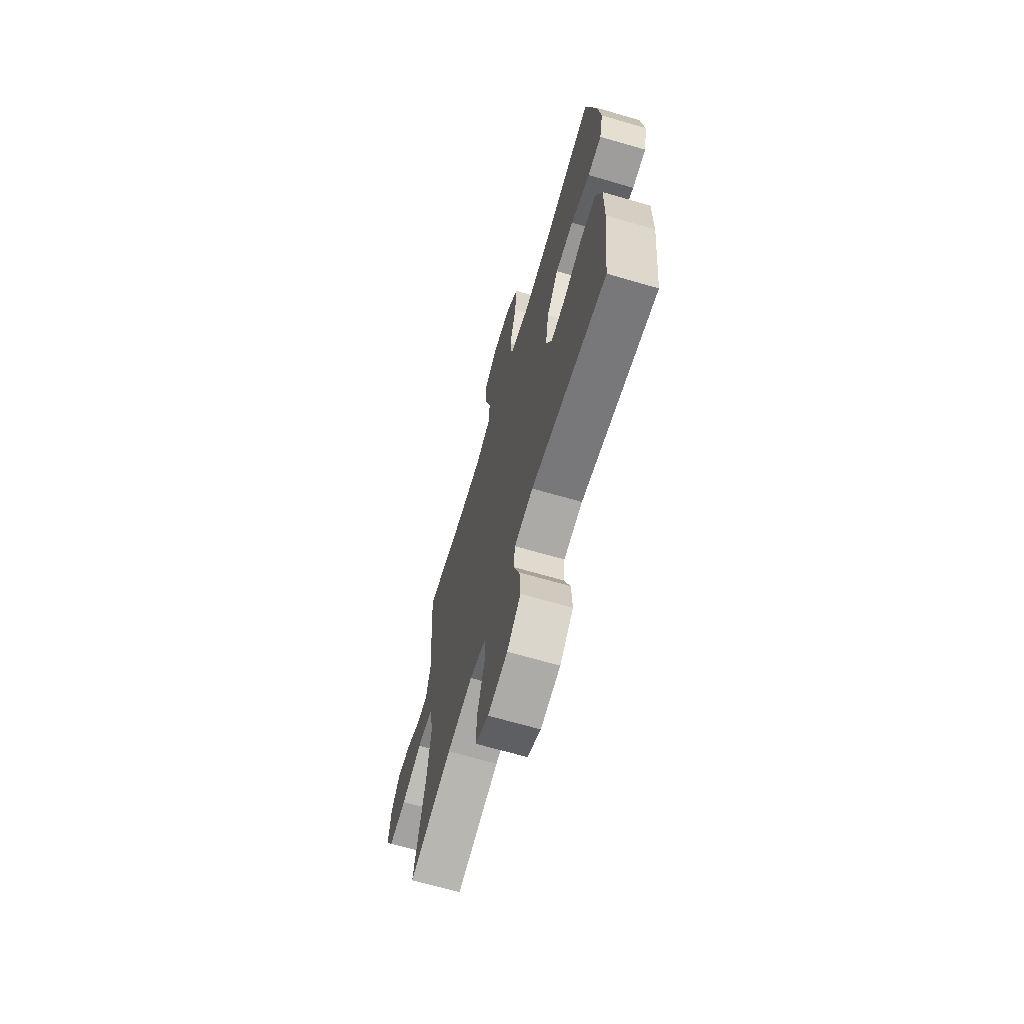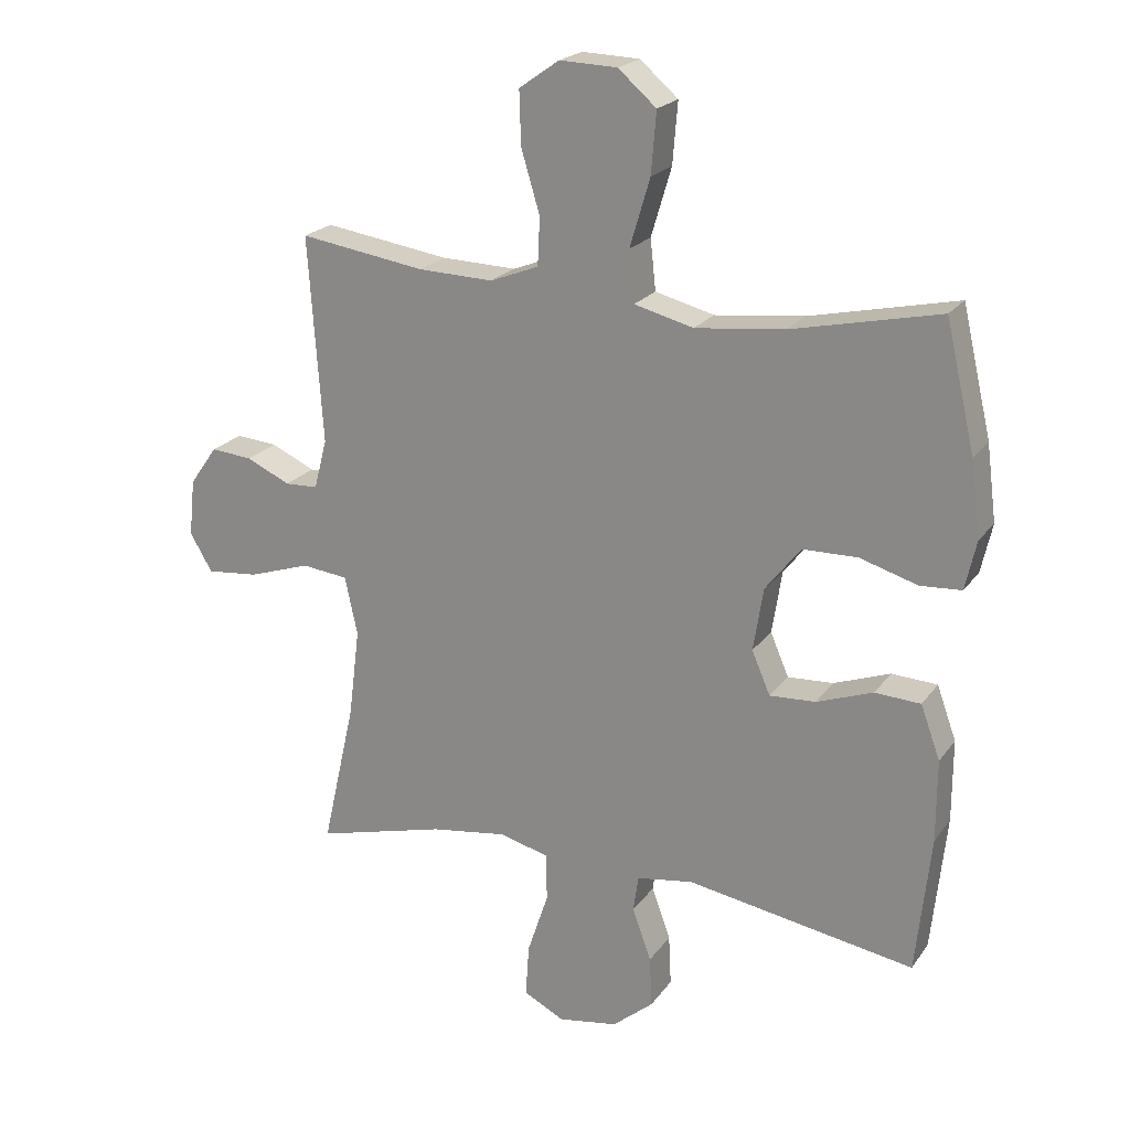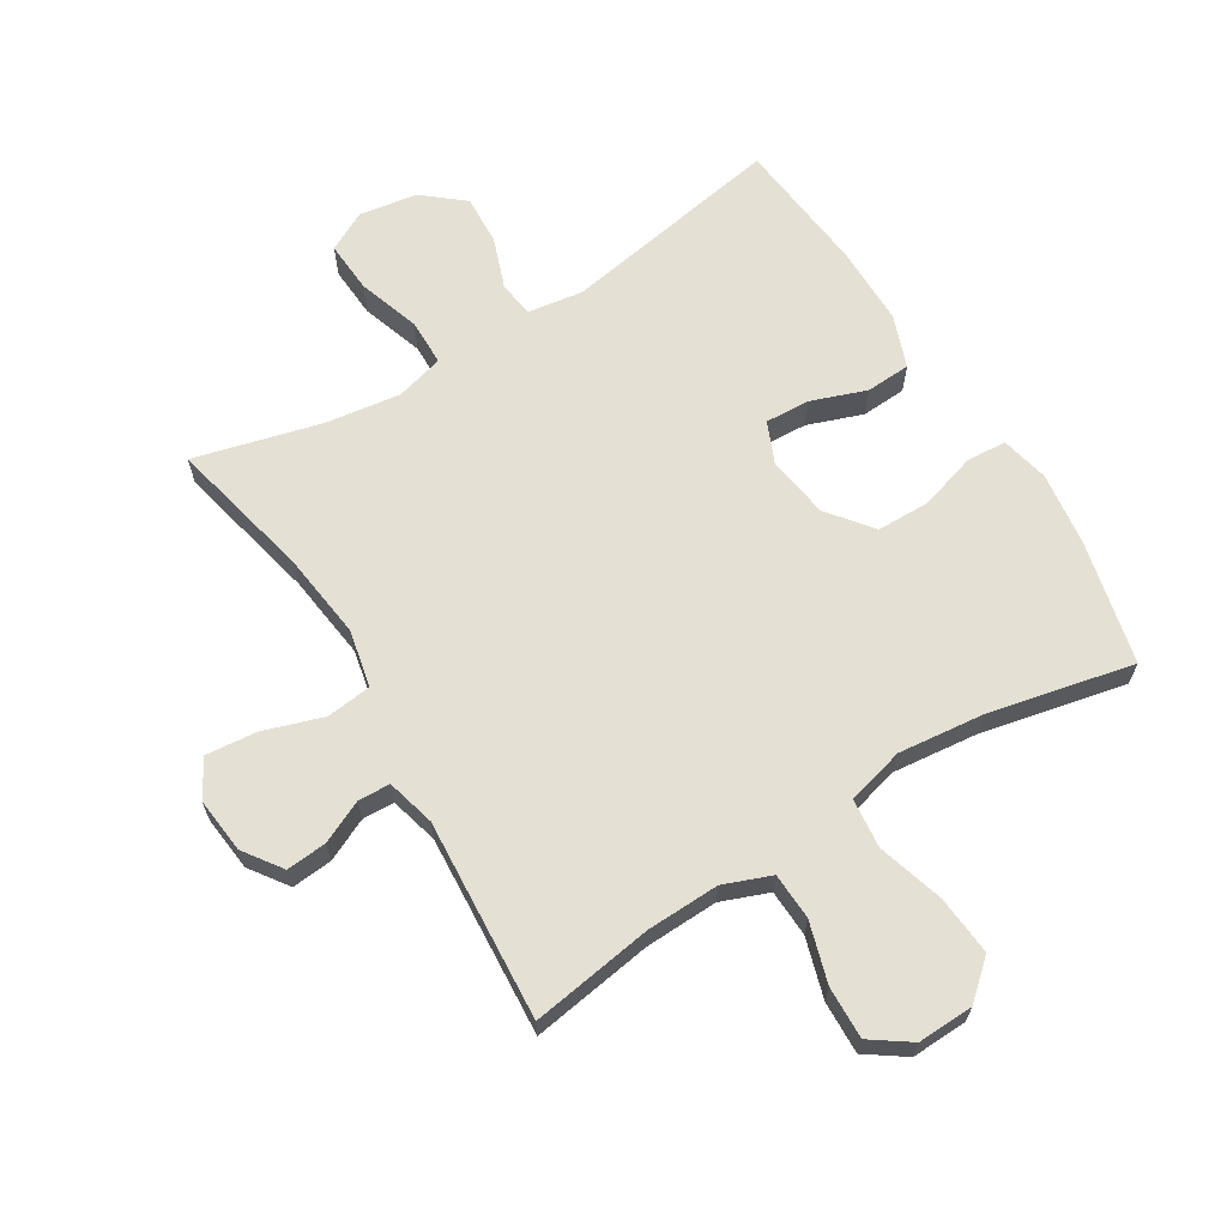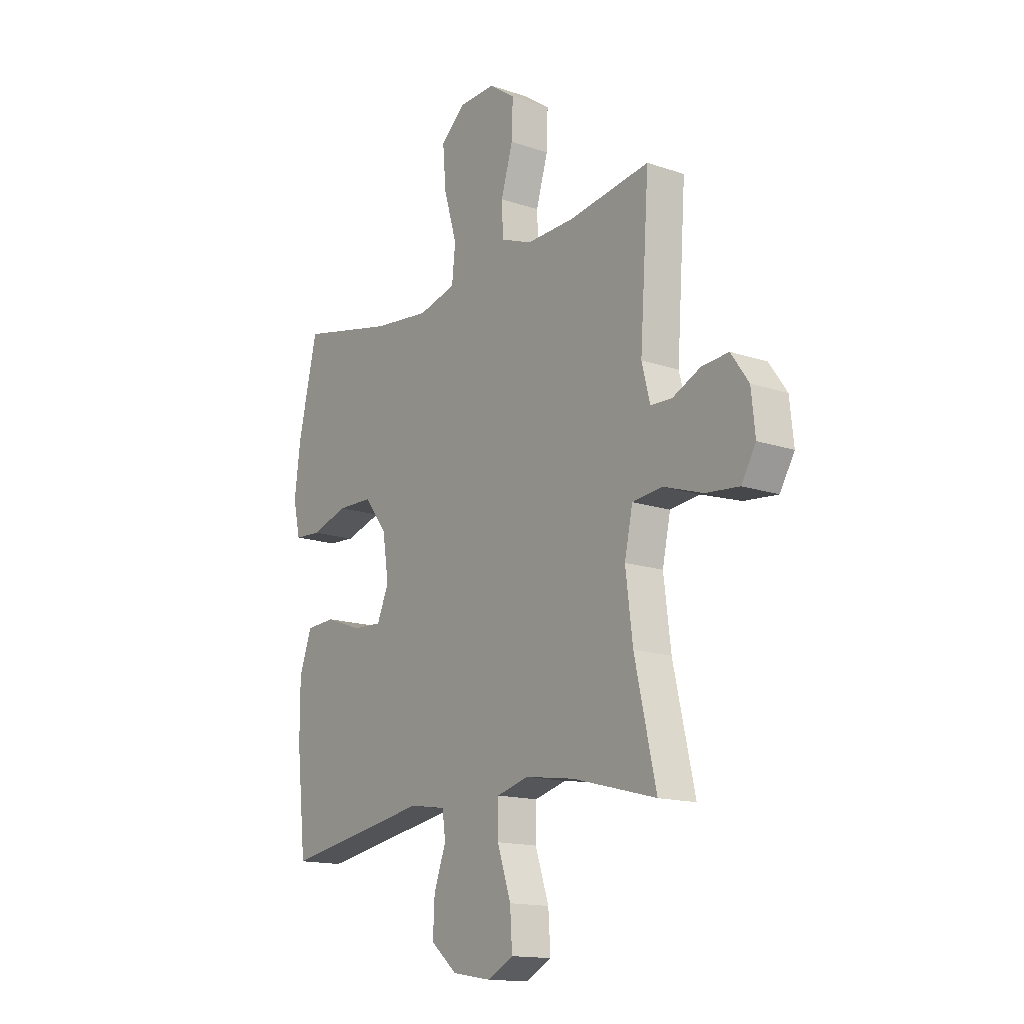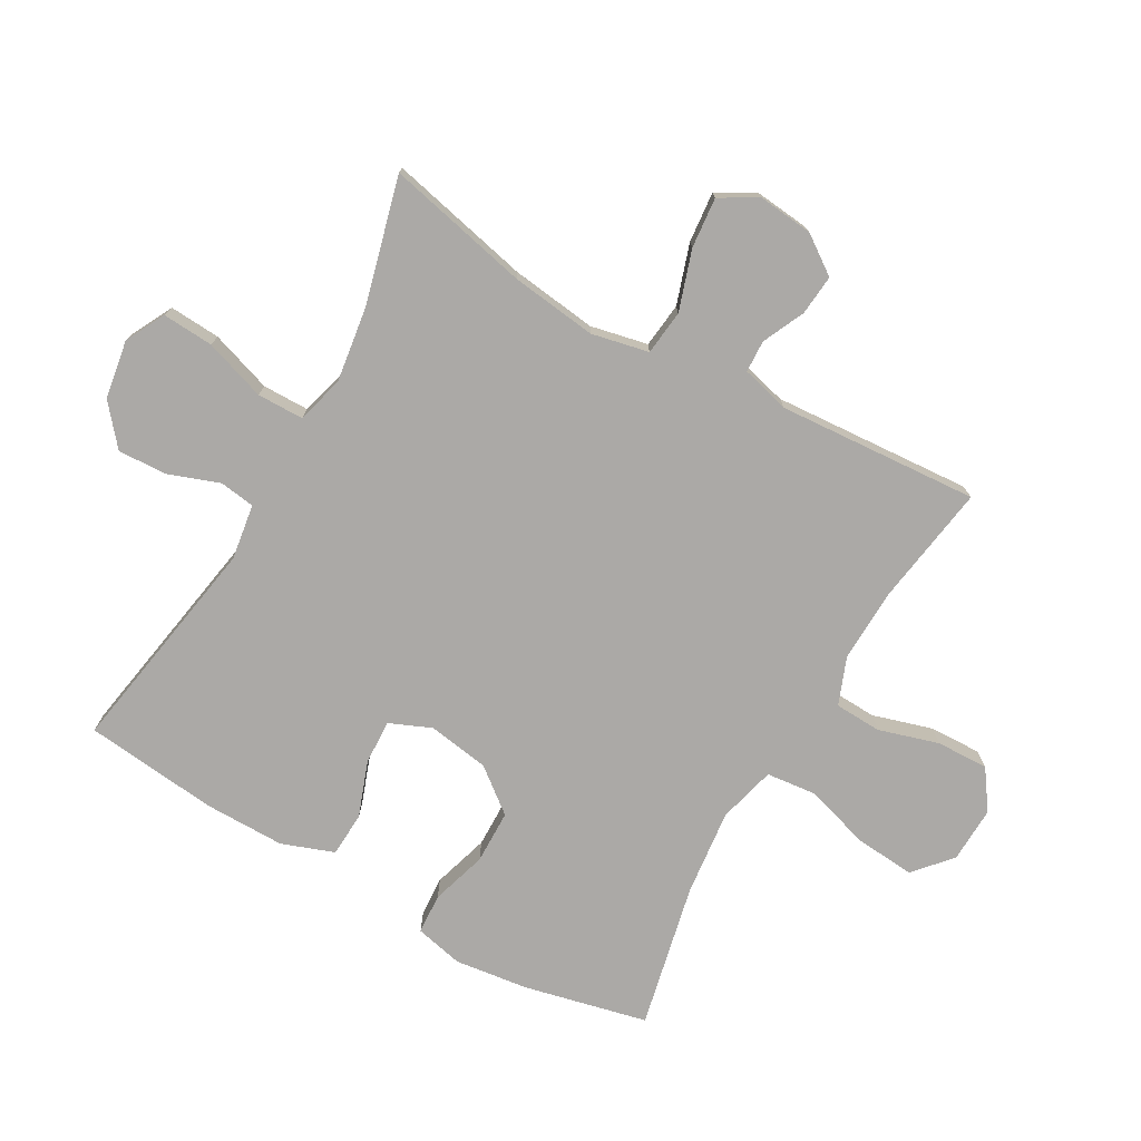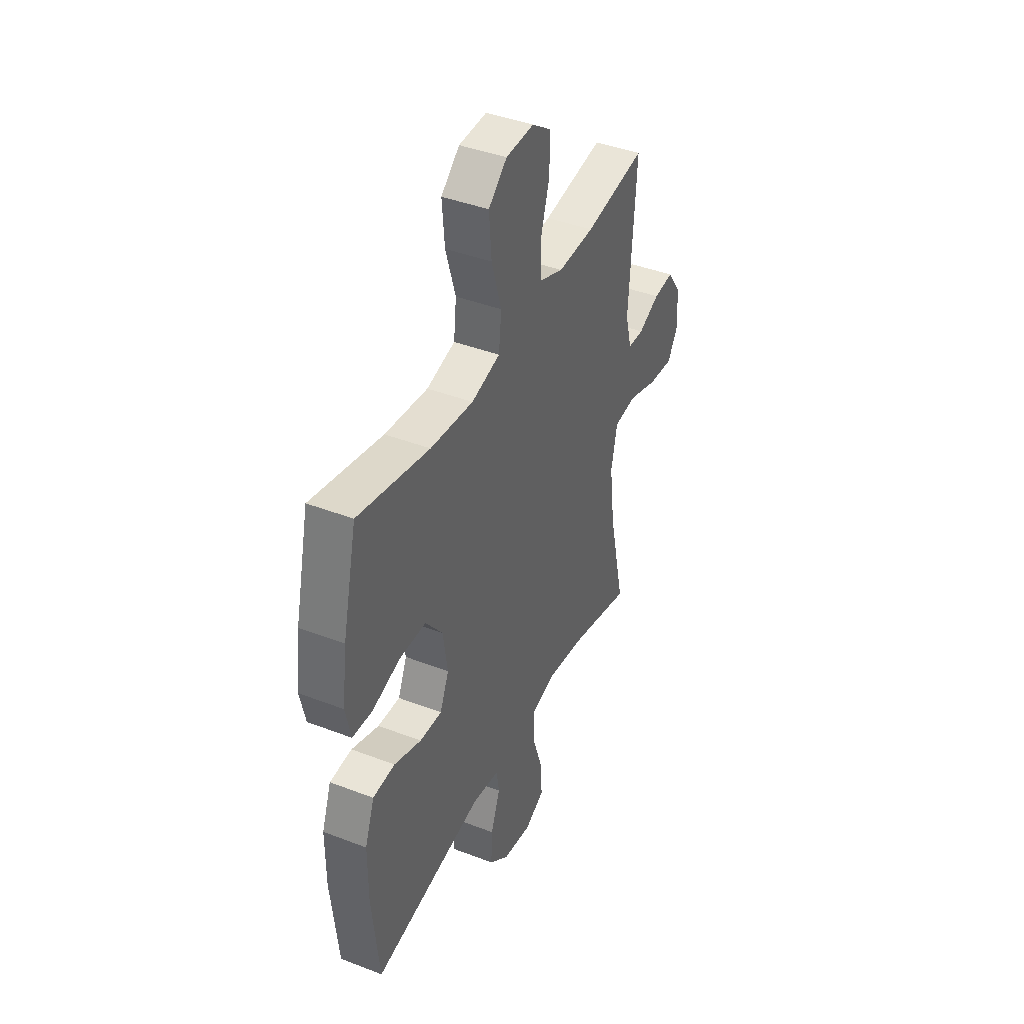
<metadata>
{"format":"obj","ext":"obj","renderer":"f3d","projection":"perspective","resolution":1024,"background":"white","views":[{"elev":-67.2,"azim":73.7,"up":"+Z"},{"elev":21.2,"azim":25.6,"up":"+Z"},{"elev":65.6,"azim":-31.6,"up":"+Y"},{"elev":-15.0,"azim":-126.0,"up":"+Z"},{"elev":-75.6,"azim":-119.6,"up":"+Y"},{"elev":41.5,"azim":115.0,"up":"+Z"}]}
</metadata>
<code>
o path562_path562.001
v -0.4536 0.0375 0.1644
v -0.4738 0.0375 0.08683
v -0.5252 0.0375 0.08459
v -0.5934 0.0375 0.1163
v -0.6583 0.0375 0.1218
v -0.7014 0.0375 0.06092
v -0.7107 0.0375 -0.0282
v -0.6758 0.0375 -0.08765
v -0.5948 0.0375 -0.07985
v -0.4986 0.0375 -0.04822
v -0.4265 0.0375 -0.0565
v -0.4068 0.0375 -0.1482
v -0.424 0.0375 -0.2863
v -0.4757 0.0375 -0.5158
v -0.2737 0.0375 -0.463
v -0.1536 0.0375 -0.4456
v -0.07657 0.0375 -0.4663
v -0.07568 0.0375 -0.5408
v -0.1085 0.0375 -0.6397
v -0.1137 0.0375 -0.7218
v -0.05019 0.0375 -0.7547
v 0.04307 0.0375 -0.7395
v 0.1071 0.0375 -0.686
v 0.1031 0.0375 -0.6068
v 0.07375 0.0375 -0.5255
v 0.08183 0.0375 -0.4688
v 0.1705 0.0375 -0.4552
v 0.526 0.0375 -0.5158
v 0.549 0.0375 -0.3008
v 0.5492 0.0375 -0.1723
v 0.5188 0.0375 -0.08872
v 0.4475 0.0375 -0.08483
v 0.3595 0.0375 -0.1166
v 0.2879 0.0375 -0.1204
v 0.2591 0.0375 -0.05322
v 0.2747 0.0375 0.04555
v 0.3298 0.0375 0.1157
v 0.4153 0.0375 0.1172
v 0.5052 0.0375 0.09
v 0.5695 0.0375 0.09396
v 0.5868 0.0375 0.1708
v 0.5716 0.0375 0.2888
v 0.526 0.0375 0.4861
v 0.2956 0.0375 0.4358
v 0.157 0.0375 0.4206
v 0.06482 0.0375 0.4444
v 0.05637 0.0375 0.5235
v 0.08803 0.0375 0.6302
v 0.09596 0.0375 0.7254
v 0.03654 0.0375 0.7772
v -0.0531 0.0375 0.7804
v -0.1156 0.0375 0.7366
v -0.1129 0.0375 0.6527
v -0.08407 0.0375 0.5566
v -0.08743 0.0375 0.4819
v -0.1633 0.0375 0.4525
v -0.2802 0.0375 0.4562
v -0.4757 0.0375 0.4861
v -0.4536 -0.0375 0.1644
v -0.4738 -0.0375 0.08683
v -0.5252 -0.0375 0.08459
v -0.5934 -0.0375 0.1163
v -0.6583 -0.0375 0.1218
v -0.7014 -0.0375 0.06092
v -0.7107 -0.0375 -0.0282
v -0.6758 -0.0375 -0.08765
v -0.5948 -0.0375 -0.07985
v -0.4986 -0.0375 -0.04822
v -0.4265 -0.0375 -0.0565
v -0.4068 -0.0375 -0.1482
v -0.424 -0.0375 -0.2863
v -0.4757 -0.0375 -0.5158
v -0.2737 -0.0375 -0.463
v -0.1536 -0.0375 -0.4456
v -0.07657 -0.0375 -0.4663
v -0.07568 -0.0375 -0.5408
v -0.1085 -0.0375 -0.6397
v -0.1137 -0.0375 -0.7218
v -0.05019 -0.0375 -0.7547
v 0.04307 -0.0375 -0.7395
v 0.1071 -0.0375 -0.686
v 0.1031 -0.0375 -0.6068
v 0.07375 -0.0375 -0.5255
v 0.08183 -0.0375 -0.4688
v 0.1705 -0.0375 -0.4552
v 0.526 -0.0375 -0.5158
v 0.549 -0.0375 -0.3008
v 0.5492 -0.0375 -0.1723
v 0.5188 -0.0375 -0.08872
v 0.4475 -0.0375 -0.08483
v 0.3595 -0.0375 -0.1166
v 0.2879 -0.0375 -0.1204
v 0.2591 -0.0375 -0.05322
v 0.2747 -0.0375 0.04555
v 0.3298 -0.0375 0.1157
v 0.4153 -0.0375 0.1172
v 0.5052 -0.0375 0.09
v 0.5695 -0.0375 0.09396
v 0.5868 -0.0375 0.1708
v 0.5716 -0.0375 0.2888
v 0.526 -0.0375 0.4861
v 0.2956 -0.0375 0.4358
v 0.157 -0.0375 0.4206
v 0.06482 -0.0375 0.4444
v 0.05637 -0.0375 0.5235
v 0.08803 -0.0375 0.6302
v 0.09596 -0.0375 0.7254
v 0.03654 -0.0375 0.7772
v -0.0531 -0.0375 0.7804
v -0.1156 -0.0375 0.7366
v -0.1129 -0.0375 0.6527
v -0.08407 -0.0375 0.5566
v -0.08743 -0.0375 0.4819
v -0.1633 -0.0375 0.4525
v -0.2802 -0.0375 0.4562
v -0.4757 -0.0375 0.4861
v -0.7014 0.0375 0.06092
v -0.7107 0.0375 -0.0282
v -0.6758 0.0375 -0.08765
v -0.6758 0.0375 -0.08765
v -0.6583 0.0375 0.1218
v -0.5948 0.0375 -0.07985
v -0.5934 0.0375 0.1163
v -0.4986 0.0375 -0.04822
v -0.5252 0.0375 0.08459
v -0.4738 0.0375 0.08683
v -0.4738 0.0375 0.08683
v -0.4265 0.0375 -0.0565
v -0.4265 0.0375 -0.0565
v -0.4536 0.0375 0.1644
v -0.4757 0.0375 0.4861
v -0.4757 0.0375 0.4861
v -0.424 0.0375 -0.2863
v -0.4757 0.0375 -0.5158
v -0.4757 0.0375 -0.5158
v -0.4068 0.0375 -0.1482
v -0.2802 0.0375 0.4562
v -0.2737 0.0375 -0.463
v -0.1633 0.0375 0.4525
v -0.1536 0.0375 -0.4456
v -0.08743 0.0375 0.4819
v -0.08743 0.0375 0.4819
v -0.07657 0.0375 -0.4663
v -0.07657 0.0375 -0.4663
v -0.0531 0.0375 0.7804
v -0.1156 0.0375 0.7366
v -0.1129 0.0375 0.6527
v -0.1085 0.0375 -0.6397
v -0.1137 0.0375 -0.7218
v -0.1137 0.0375 -0.7218
v -0.05019 0.0375 -0.7547
v -0.08407 0.0375 0.5566
v -0.07568 0.0375 -0.5408
v 0.03654 0.0375 0.7772
v 0.04307 0.0375 -0.7395
v 0.09596 0.0375 0.7254
v 0.1071 0.0375 -0.686
v 0.08803 0.0375 0.6302
v 0.05637 0.0375 0.5235
v 0.06482 0.0375 0.4444
v 0.06482 0.0375 0.4444
v 0.157 0.0375 0.4206
v 0.07375 0.0375 -0.5255
v 0.08183 0.0375 -0.4688
v 0.08183 0.0375 -0.4688
v 0.1031 0.0375 -0.6068
v 0.1705 0.0375 -0.4552
v 0.2956 0.0375 0.4358
v 0.2591 0.0375 -0.05322
v 0.2747 0.0375 0.04555
v 0.2879 0.0375 -0.1204
v 0.2879 0.0375 -0.1204
v 0.3298 0.0375 0.1157
v 0.3595 0.0375 -0.1166
v 0.4153 0.0375 0.1172
v 0.4475 0.0375 -0.08483
v 0.5052 0.0375 0.09
v 0.526 0.0375 0.4861
v 0.526 0.0375 0.4861
v 0.5188 0.0375 -0.08872
v 0.5188 0.0375 -0.08872
v 0.526 0.0375 -0.5158
v 0.526 0.0375 -0.5158
v 0.5695 0.0375 0.09396
v 0.5695 0.0375 0.09396
v 0.5492 0.0375 -0.1723
v 0.549 0.0375 -0.3008
v 0.5716 0.0375 0.2888
v 0.5868 0.0375 0.1708
v -0.7014 -0.0375 0.06092
v -0.7107 -0.0375 -0.0282
v -0.6758 -0.0375 -0.08765
v -0.6758 -0.0375 -0.08765
v -0.6583 -0.0375 0.1218
v -0.5948 -0.0375 -0.07985
v -0.5934 -0.0375 0.1163
v -0.4986 -0.0375 -0.04822
v -0.5252 -0.0375 0.08459
v -0.4738 -0.0375 0.08683
v -0.4738 -0.0375 0.08683
v -0.4265 -0.0375 -0.0565
v -0.4265 -0.0375 -0.0565
v -0.4536 -0.0375 0.1644
v -0.4757 -0.0375 0.4861
v -0.4757 -0.0375 0.4861
v -0.424 -0.0375 -0.2863
v -0.4757 -0.0375 -0.5158
v -0.4757 -0.0375 -0.5158
v -0.4068 -0.0375 -0.1482
v -0.2802 -0.0375 0.4562
v -0.2737 -0.0375 -0.463
v -0.1633 -0.0375 0.4525
v -0.1536 -0.0375 -0.4456
v -0.08743 -0.0375 0.4819
v -0.08743 -0.0375 0.4819
v -0.07657 -0.0375 -0.4663
v -0.07657 -0.0375 -0.4663
v -0.0531 -0.0375 0.7804
v -0.1156 -0.0375 0.7366
v -0.1129 -0.0375 0.6527
v -0.1085 -0.0375 -0.6397
v -0.1137 -0.0375 -0.7218
v -0.1137 -0.0375 -0.7218
v -0.05019 -0.0375 -0.7547
v -0.08407 -0.0375 0.5566
v -0.07568 -0.0375 -0.5408
v 0.03654 -0.0375 0.7772
v 0.04307 -0.0375 -0.7395
v 0.09596 -0.0375 0.7254
v 0.1071 -0.0375 -0.686
v 0.08803 -0.0375 0.6302
v 0.05637 -0.0375 0.5235
v 0.06482 -0.0375 0.4444
v 0.06482 -0.0375 0.4444
v 0.157 -0.0375 0.4206
v 0.07375 -0.0375 -0.5255
v 0.08183 -0.0375 -0.4688
v 0.08183 -0.0375 -0.4688
v 0.1031 -0.0375 -0.6068
v 0.1705 -0.0375 -0.4552
v 0.2956 -0.0375 0.4358
v 0.2591 -0.0375 -0.05322
v 0.2747 -0.0375 0.04555
v 0.2879 -0.0375 -0.1204
v 0.2879 -0.0375 -0.1204
v 0.3298 -0.0375 0.1157
v 0.3595 -0.0375 -0.1166
v 0.4153 -0.0375 0.1172
v 0.4475 -0.0375 -0.08483
v 0.5052 -0.0375 0.09
v 0.526 -0.0375 0.4861
v 0.526 -0.0375 0.4861
v 0.5188 -0.0375 -0.08872
v 0.5188 -0.0375 -0.08872
v 0.526 -0.0375 -0.5158
v 0.526 -0.0375 -0.5158
v 0.5695 -0.0375 0.09396
v 0.5695 -0.0375 0.09396
v 0.5492 -0.0375 -0.1723
v 0.549 -0.0375 -0.3008
v 0.5716 -0.0375 0.2888
v 0.5868 -0.0375 0.1708
f 232 214 233
f 226 221 239
f 251 241 261
f 248 241 246
f 227 218 220
f 231 227 220
f 201 212 203
f 253 249 259
f 259 247 260
f 236 216 226
f 231 225 232
f 240 244 237
f 220 218 219
f 242 201 209
f 214 232 225
f 196 195 198
f 190 195 196
f 250 262 248
f 228 221 224
f 257 262 250
f 239 228 230
f 246 235 243
f 195 191 192
f 190 196 194
f 242 209 213
f 211 206 207
f 242 216 237
f 224 221 222
f 225 231 220
f 203 212 210
f 213 209 206
f 242 237 244
f 243 212 201
f 203 210 204
f 201 203 199
f 233 212 243
f 190 191 195
f 262 261 248
f 201 199 197
f 235 233 243
f 247 244 240
f 237 216 236
f 197 199 198
f 243 201 242
f 239 221 228
f 261 241 248
f 249 247 259
f 213 206 211
f 197 198 195
f 212 233 214
f 229 227 231
f 235 246 241
f 260 247 240
f 260 240 255
f 236 226 239
f 242 213 216
f 6 7 65 64
f 7 120 193 65
f 5 6 64 63
f 8 9 67 66
f 4 5 63 62
f 9 10 68 67
f 3 4 62 61
f 127 3 61 200
f 10 129 202 68
f 1 2 60 59
f 132 1 59 205
f 13 135 208 71
f 11 12 70 69
f 12 13 71 70
f 57 58 116 115
f 14 15 73 72
f 56 57 115 114
f 15 16 74 73
f 142 56 114 215
f 16 144 217 74
f 51 52 110 109
f 52 53 111 110
f 19 150 223 77
f 20 21 79 78
f 53 54 112 111
f 18 19 77 76
f 54 55 113 112
f 17 18 76 75
f 50 51 109 108
f 21 22 80 79
f 49 50 108 107
f 22 23 81 80
f 48 49 107 106
f 47 48 106 105
f 161 47 105 234
f 45 46 104 103
f 25 165 238 83
f 24 25 83 82
f 23 24 82 81
f 26 27 85 84
f 44 45 103 102
f 35 36 94 93
f 172 35 93 245
f 36 37 95 94
f 33 34 92 91
f 37 38 96 95
f 32 33 91 90
f 38 39 97 96
f 179 44 102 252
f 181 32 90 254
f 27 183 256 85
f 39 185 258 97
f 30 31 89 88
f 29 30 88 87
f 28 29 87 86
f 42 43 101 100
f 41 42 100 99
f 40 41 99 98
f 159 160 141
f 153 166 148
f 178 188 168
f 175 173 168
f 154 147 145
f 158 147 154
f 128 130 139
f 180 186 176
f 186 187 174
f 163 153 143
f 158 159 152
f 167 164 171
f 147 146 145
f 169 136 128
f 141 152 159
f 123 125 122
f 117 123 122
f 177 175 189
f 155 151 148
f 184 177 189
f 166 157 155
f 173 170 162
f 122 119 118
f 117 121 123
f 169 140 136
f 138 134 133
f 169 164 143
f 151 149 148
f 152 147 158
f 130 137 139
f 140 133 136
f 169 171 164
f 170 128 139
f 130 131 137
f 128 126 130
f 160 170 139
f 117 122 118
f 189 175 188
f 128 124 126
f 162 170 160
f 174 167 171
f 164 163 143
f 124 125 126
f 170 169 128
f 166 155 148
f 188 175 168
f 176 186 174
f 140 138 133
f 124 122 125
f 139 141 160
f 156 158 154
f 162 168 173
f 187 167 174
f 187 182 167
f 163 166 153
f 169 143 140

</code>
